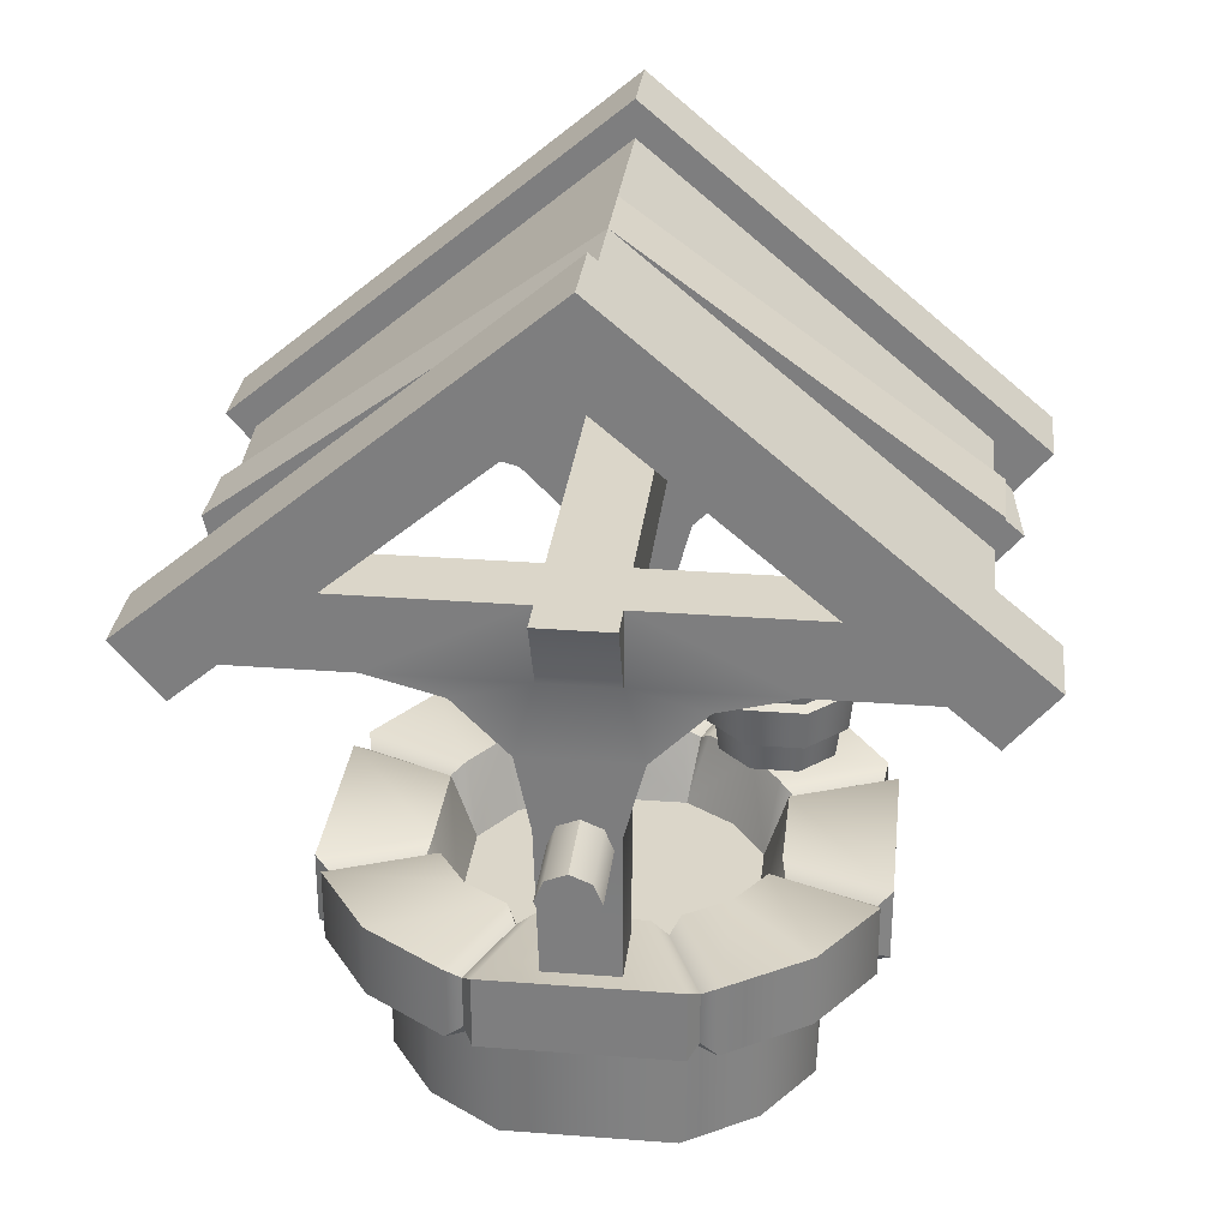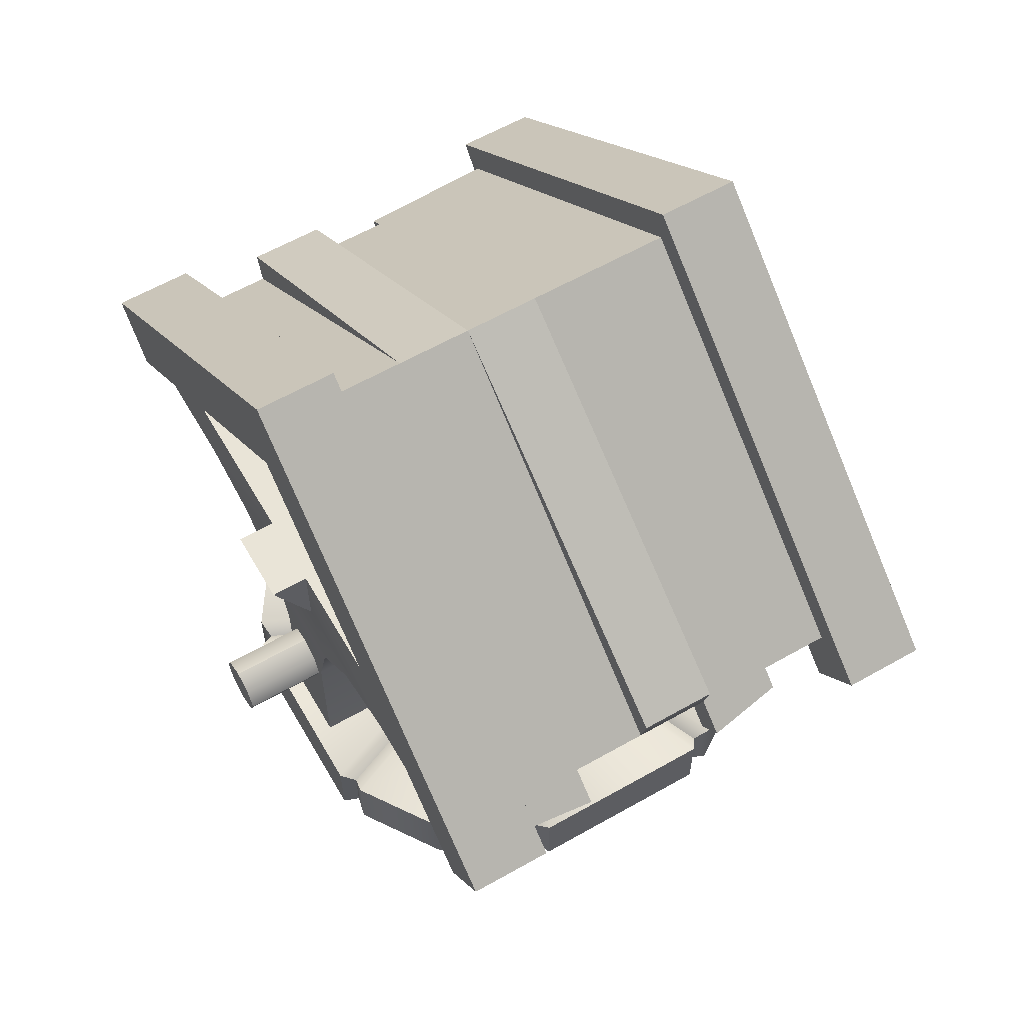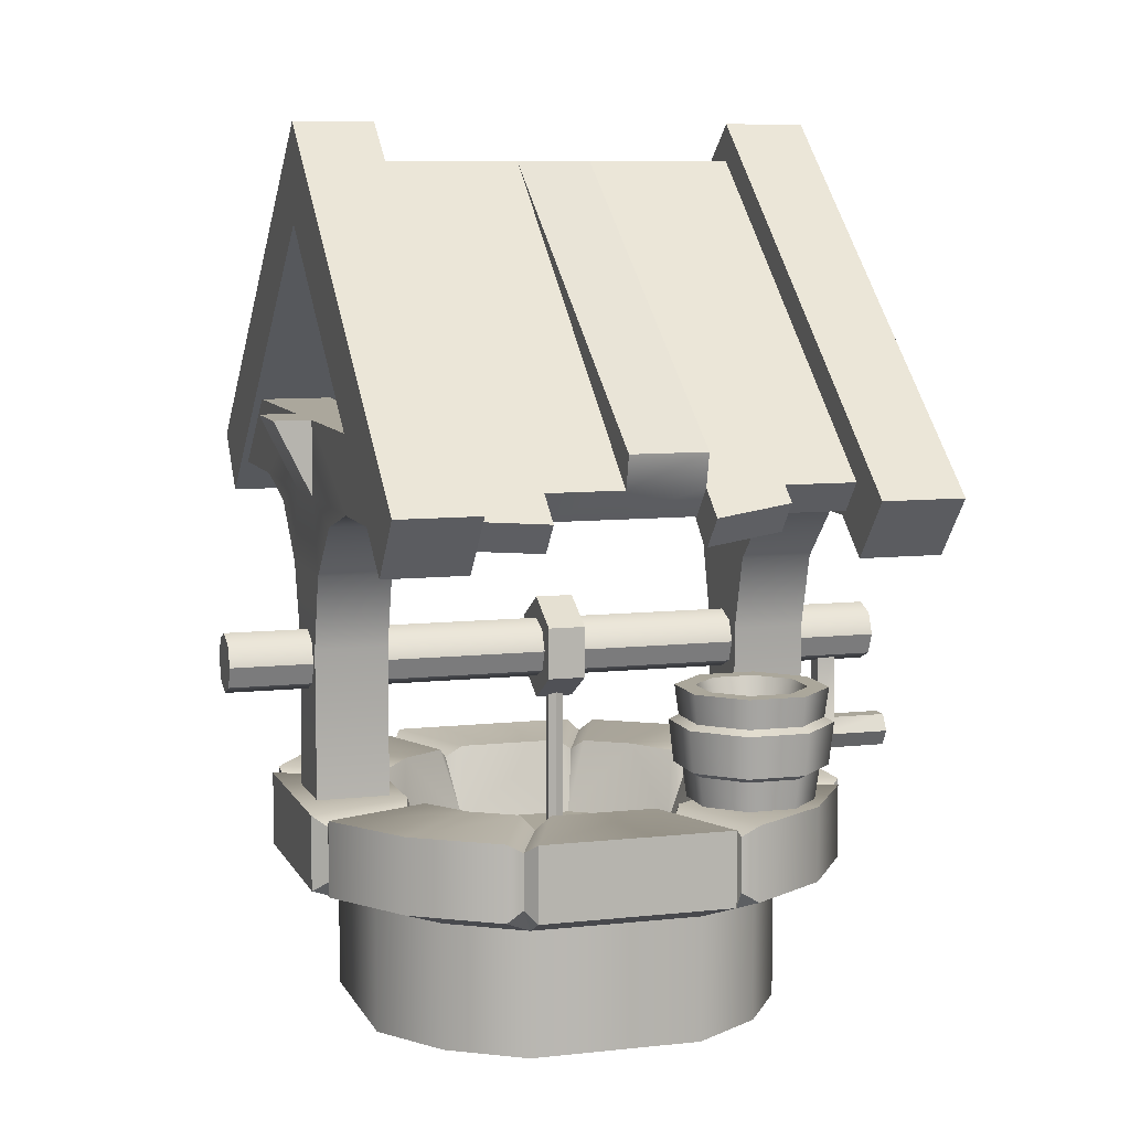
<metadata>
{"format":"obj","ext":"obj","renderer":"f3d","projection":"perspective","resolution":1024,"background":"white","views":[{"elev":29.7,"azim":-83.6,"up":"+Y"},{"elev":60.9,"azim":-30.1,"up":"+Y"},{"elev":8.2,"azim":-17.0,"up":"+Y"}]}
</metadata>
<code>
o building_well_red
v 2.1e-05 -2e-06 -0
v 0.08038 0.117 -0.194
v 0.1485 0.117 -0.1485
v 0.194 0.117 -0.08036
v 0.194 0.117 0.08036
v 0.1485 0.117 0.1485
v 0.08038 0.117 0.194
v -0.08034 0.117 0.194
v -0.1485 0.117 0.1485
v -0.194 0.117 0.08036
v -0.194 0.117 -0.08036
v -0.1485 0.117 -0.1485
v -0.08034 0.117 -0.194
v 0.1931 0.14 -0.193
v 0.1931 0.14 0.193
v -0.193 0.14 0.193
v -0.193 0.14 -0.193
v 0.1174 0.21 -0.1173
v 0.1174 0.21 0.1173
v -0.1173 0.21 0.1173
v -0.1173 0.21 -0.1173
v 0.1931 0.21 -0.193
v 0.1931 0.21 0.193
v -0.193 0.21 0.193
v -0.193 0.21 -0.193
v 2.7e-05 0.14 -0
v 0.09064 0.14 -0.255
v 0.1162 0.14 -0.2444
v 0.1 0.1496 -0.2414
v 0.2444 0.14 -0.1162
v 0.255 0.14 -0.09062
v 0.2414 0.1496 -0.09997
v 0.255 0.14 0.09061
v 0.2444 0.14 0.1162
v 0.2414 0.1496 0.09997
v 0.1162 0.14 0.2444
v 0.09064 0.14 0.255
v 0.1 0.1496 0.2414
v -0.09059 0.14 0.255
v -0.1162 0.14 0.2444
v -0.09994 0.1496 0.2414
v -0.2443 0.14 0.1162
v -0.2549 0.14 0.09061
v -0.2413 0.1496 0.09997
v -0.2549 0.14 -0.09062
v -0.2443 0.14 -0.1162
v -0.2413 0.1496 -0.09997
v -0.1162 0.14 -0.2444
v -0.09059 0.14 -0.255
v -0.09994 0.1496 -0.2414
v 0.07529 0.21 -0.1455
v 0.04966 0.21 -0.1561
v 0.06624 0.199 -0.1598
v 0.1561 0.21 -0.04964
v 0.1455 0.21 -0.07526
v 0.1599 0.199 -0.06621
v 0.1455 0.21 0.07526
v 0.1561 0.21 0.04963
v 0.1599 0.199 0.06621
v 0.04966 0.21 0.1561
v 0.07529 0.21 0.1455
v 0.06624 0.199 0.1598
v -0.07523 0.21 0.1455
v -0.04961 0.21 0.1561
v -0.06618 0.199 0.1598
v -0.156 0.21 0.04963
v -0.1454 0.21 0.07526
v -0.1598 0.199 0.06621
v -0.1454 0.21 -0.07526
v -0.156 0.21 -0.04964
v -0.1598 0.199 -0.06621
v -0.04961 0.21 -0.1561
v -0.07523 0.21 -0.1455
v -0.06618 0.199 -0.1598
v 0.09064 0.21 -0.255
v 0.1163 0.21 -0.2444
v 0.1 0.2004 -0.2414
v 0.2444 0.21 -0.1162
v 0.255 0.21 -0.09061
v 0.2414 0.2004 -0.09997
v 0.255 0.21 0.09061
v 0.2444 0.21 0.1162
v 0.2414 0.2004 0.09997
v 0.1163 0.21 0.2444
v 0.09064 0.21 0.255
v 0.1 0.2004 0.2414
v -0.09058 0.21 0.255
v -0.1162 0.21 0.2444
v -0.09994 0.2004 0.2414
v -0.2443 0.21 0.1162
v -0.2549 0.21 0.09061
v -0.2413 0.2004 0.09997
v -0.2549 0.21 -0.09061
v -0.2443 0.21 -0.1162
v -0.2413 0.2004 -0.09997
v -0.1162 0.21 -0.2444
v -0.09058 0.21 -0.255
v -0.09994 0.2004 -0.2414
v 0.05569 0.14 -0.1344
v 0.1029 0.14 -0.1028
v 0.1344 0.14 -0.05566
v 0.1344 0.14 0.05566
v 0.1029 0.14 0.1028
v 0.05569 0.14 0.1344
v -0.05563 0.14 0.1344
v -0.1028 0.14 0.1028
v -0.1343 0.14 0.05566
v -0.1343 0.14 -0.05566
v -0.1028 0.14 -0.1028
v -0.05563 0.14 -0.1344
v -0.315 0.336 0
v 0.315 0.336 0
v 0.2843 0.3199 -0.00875
v 0.2668 0.3199 -0.00875
v 0.2668 0.3199 0.00875
v 0.2843 0.3199 0.00875
v 0.2668 0.2366 -0.0175
v 0.3368 0.2366 -0.0175
v 0.2668 0.2215 -0.00875
v 0.3368 0.2215 -0.00875
v 0.2668 0.2215 0.00875
v 0.3368 0.2215 0.00875
v 0.2668 0.2366 0.0175
v 0.3368 0.2366 0.0175
v 0.2668 0.2518 0.00875
v 0.3368 0.2518 0.00875
v 0.2668 0.2518 -0.00875
v 0.3368 0.2518 -0.00875
v 4.3e-05 0.1249 -0.008083
v 4.3e-05 0.3091 -0.008083
v 0.007043 0.1249 -0.004041
v 0.007043 0.3091 -0.004041
v 0.007043 0.1249 0.004041
v 0.007043 0.3091 0.004041
v 4.3e-05 0.1249 0.008083
v 4.3e-05 0.3091 0.008083
v -0.006957 0.1249 0.004041
v -0.006957 0.3091 0.004041
v -0.006957 0.1249 -0.004041
v -0.006957 0.3091 -0.004041
v -0.315 0.336 -0.02781
v -0.315 0.3163 -0.01966
v -0.315 0.3082 0
v -0.315 0.3163 0.01966
v -0.315 0.336 0.02781
v -0.315 0.3557 0.01966
v -0.315 0.3638 0
v -0.315 0.3557 -0.01966
v 0.315 0.3163 -0.01966
v 0.315 0.336 -0.02781
v 0.315 0.3082 0
v 0.315 0.3163 0.01966
v 0.315 0.336 0.02781
v 0.315 0.3557 0.01966
v 0.315 0.3638 0
v 0.315 0.3557 -0.01966
v 0.2843 0.2518 0.00875
v 0.2843 0.2518 -0.00875
v -0.01745 0.336 -1e-06
v 0.01755 0.336 -1e-06
v 0.01755 0.3601 -0.04172
v 0.01755 0.3842 -1e-06
v 0.01755 0.3119 -0.04172
v 0.01755 0.2878 -1e-06
v 0.01755 0.3119 0.04171
v 0.01755 0.3601 0.04171
v -0.01745 0.3842 -1e-06
v -0.01745 0.3601 -0.04172
v -0.01745 0.3119 -0.04172
v -0.01745 0.2878 -1e-06
v -0.01745 0.3119 0.04171
v -0.01745 0.3601 0.04171
v 0.08038 -2e-06 -0.194
v 0.1485 -2e-06 -0.1485
v 0.194 -2e-06 -0.08036
v 0.194 -2e-06 0.08036
v 0.1485 -2e-06 0.1485
v 0.08038 -2e-06 0.194
v -0.08034 -2e-06 0.194
v -0.1485 -2e-06 0.1485
v -0.194 -2e-06 0.08036
v -0.194 -2e-06 -0.08036
v -0.1485 -2e-06 -0.1485
v -0.08034 -2e-06 -0.194
v 0.238 0.56 0.21
v -0.238 0.56 0.21
v 0.1698 0.56 0.21
v -0.1697 0.56 0.21
v -0.238 0.49 0.3015
v -0.1697 0.49 0.3015
v 0.1698 0.49 0.3015
v 0.238 0.49 0.3015
v 0.238 0.56 0.035
v -0.238 0.56 -0.035
v -0.1697 0.56 -0.035
v 0.238 0.56 -0.035
v -0.238 0.21 0.035
v -0.1697 0.21 0.035
v 0.238 0.21 -0.03501
v -0.238 0.35 0.035
v -0.238 0.49 0.175
v -0.238 0.56 0.035
v -0.238 0.49 -0.03497
v -0.238 0.42 0.05375
v -0.238 0.4713 0.105
v -0.1697 0.49 0.175
v -0.1697 0.35 0.035
v -0.1697 0.49 -0.03497
v -0.1697 0.56 0.035
v -0.1697 0.4713 0.105
v -0.1697 0.42 0.05375
v 0.1698 0.35 0.035
v 0.1698 0.49 0.175
v 0.1698 0.56 0.035
v 0.1698 0.42 0.05375
v 0.1698 0.4713 0.105
v 0.238 0.49 0.175
v 0.238 0.35 0.035
v 0.238 0.4713 0.105
v 0.238 0.42 0.05375
v 0.238 0.49 0.035
v 0.1698 0.49 0.035
v -0.238 0.49 0.035
v -0.1697 0.49 0.035
v -0.273 0.56 -0.035
v -0.273 0.56 0.035
v 0.273 0.56 -0.03501
v 0.273 0.56 0.035
v -0.238 0.56 -0.21
v -0.1697 0.56 -0.21
v -0.1697 0.49 -0.3016
v -0.238 0.49 -0.3016
v -0.1697 0.35 -0.03501
v -0.1697 0.49 -0.175
v -0.1697 0.42 -0.05377
v -0.1697 0.4713 -0.105
v -0.238 0.49 -0.175
v -0.2366 0.3492 -0.03929
v -0.238 0.4713 -0.105
v -0.238 0.42 -0.05377
v 0.1698 0.56 -0.21
v 0.238 0.56 -0.21
v 0.238 0.49 -0.3016
v 0.1698 0.49 -0.3016
v 0.1698 0.56 -0.03501
v 0.238 0.35 -0.03501
v 0.238 0.49 -0.175
v 0.238 0.42 -0.05377
v 0.238 0.4713 -0.105
v 0.1698 0.49 -0.175
v 0.1698 0.35 -0.03501
v 0.1698 0.4713 -0.105
v 0.1698 0.42 -0.05377
v 0.1698 0.49 -0.03501
v 0.238 0.49 -0.03501
v 0.1698 0.21 -0.03501
v 0.1698 0.21 0.03498
v 0.238 0.21 0.03498
v -0.1697 0.21 -0.03501
v -0.238 0.21 -0.03501
v -0.1697 0.511 -0.3754
v -0.1697 0.4574 -0.3304
v -0.1697 0.7345 0
v -0.245 0.511 -0.3754
v -0.245 0.4574 -0.3304
v -0.245 0.7345 0
v -0.245 0.511 0.3754
v -0.245 0.826 0
v -0.245 0.4574 0.3304
v -0.1697 0.511 0.3754
v -0.1697 0.826 0
v -0.1697 0.4574 0.3304
v 0.245 0.511 -0.3754
v 0.245 0.4574 -0.3304
v 0.245 0.7345 0
v 0.1698 0.511 -0.3754
v 0.1698 0.4574 -0.3304
v 0.1698 0.7345 0
v 0.1698 0.511 0.3754
v 0.1698 0.826 0
v 0.1698 0.4574 0.3304
v 0.245 0.511 0.3754
v 0.245 0.826 0
v 0.245 0.4574 0.3304
v -0.175 0.4942 -0.2992
v -0.105 0.4942 -0.2992
v -0.035 0.4942 -0.2992
v 0.035 0.4942 -0.2992
v 0.105 0.4762 -0.3207
v 0.175 0.4717 -0.3261
v 0.175 0.7453 0
v 0.105 0.7453 0
v -0.175 0.7453 0
v 0.175 0.4985 -0.3486
v 0.105 0.503 -0.3432
v 0.035 0.521 -0.3217
v -0.035 0.521 -0.3217
v -0.105 0.521 -0.3217
v -0.175 0.521 -0.3217
v 0.035 0.4807 -0.3153
v 0.035 0.5075 -0.3378
v -0.035 0.5515 -0.329
v -0.105 0.5515 -0.329
v 0.175 0.4942 0.2992
v 0.105 0.4942 0.2992
v 0.035 0.4942 0.2992
v -0.035 0.4942 0.2992
v -0.105 0.4942 0.2992
v -0.175 0.4762 0.3207
v -0.105 0.7453 0
v -0.035 0.7453 0
v 0.035 0.7453 0
v -0.175 0.503 0.3432
v -0.105 0.521 0.3217
v -0.035 0.521 0.3217
v 0.035 0.521 0.3217
v 0.105 0.521 0.3217
v 0.175 0.521 0.3217
v 0.175 0.791 0
v 0.105 0.791 0
v 0.035 0.791 0
v -0.035 0.791 0
v -0.105 0.791 0
v -0.175 0.791 0
v 0.105 0.4807 0.3153
v 0.035 0.4717 0.3261
v -0.105 0.4717 0.3261
v -0.105 0.4985 0.3486
v 0.035 0.4985 0.3486
v 0.105 0.5075 0.3378
v -0.035 0.5515 0.329
v 0.035 0.5515 0.329
v 0.147 0.21 0.14
v 0.1668 0.315 0.09231
v 0.1947 0.315 0.1202
v 0.1947 0.315 0.1598
v 0.1668 0.315 0.1877
v 0.1272 0.315 0.1877
v 0.09931 0.315 0.1598
v 0.09931 0.315 0.1202
v 0.1272 0.315 0.09231
v 0.2124 0.315 0.1129
v 0.1741 0.315 0.07462
v 0.2124 0.315 0.1671
v 0.1741 0.315 0.2054
v 0.1199 0.315 0.2054
v 0.08162 0.315 0.1671
v 0.08162 0.315 0.1129
v 0.1199 0.315 0.07462
v 0.147 0.287 0.14
v 0.1711 0.238 0.08188
v 0.1726 0.287 0.07825
v 0.2087 0.287 0.1144
v 0.2051 0.238 0.1159
v 0.2087 0.287 0.1656
v 0.2051 0.238 0.1641
v 0.1726 0.287 0.2017
v 0.1711 0.238 0.1981
v 0.1214 0.287 0.2017
v 0.1229 0.238 0.1981
v 0.08525 0.287 0.1656
v 0.08888 0.238 0.1641
v 0.08525 0.287 0.1144
v 0.08888 0.238 0.1159
v 0.1214 0.287 0.07825
v 0.1229 0.238 0.08188
v 0.1743 0.2427 0.07412
v 0.176 0.2823 0.07
v 0.217 0.2823 0.111
v 0.2129 0.2427 0.1127
v 0.217 0.2823 0.169
v 0.2129 0.2427 0.1673
v 0.176 0.2823 0.21
v 0.1743 0.2427 0.2059
v 0.118 0.2823 0.21
v 0.1197 0.2427 0.2059
v 0.077 0.2823 0.169
v 0.08112 0.2427 0.1673
v 0.077 0.2823 0.111
v 0.08112 0.2427 0.1127
v 0.118 0.2823 0.07
v 0.1197 0.2427 0.07412
v 0.1873 0.287 0.1233
v 0.1637 0.287 0.09975
v 0.1873 0.287 0.1567
v 0.1637 0.287 0.1803
v 0.1303 0.287 0.1803
v 0.1067 0.287 0.1567
v 0.1067 0.287 0.1233
v 0.1303 0.287 0.09975
v 0.1696 0.21 0.08551
v 0.2015 0.21 0.1174
v 0.2015 0.21 0.1626
v 0.1696 0.21 0.1945
v 0.1244 0.21 0.1945
v 0.09252 0.21 0.1626
v 0.09252 0.21 0.1174
v 0.1244 0.21 0.08551
f 175 4 5 176
f 173 2 3 174
f 183 12 13 184
f 182 11 12 183
f 2 13 49 27
f 180 9 10 181
f 179 8 9 180
f 181 10 11 182
f 177 6 7 178
f 176 5 6 177
f 178 7 8 179
f 174 3 4 175
f 33 31 79 81
f 14 28 76 22
f 48 17 25 96
f 17 46 94 25
f 39 37 85 87
f 42 16 24 90
f 16 40 88 24
f 12 11 46 17
f 7 6 15 36
f 13 12 17 48
f 11 10 43 45
f 3 2 28 14
f 102 58 54 101
f 9 8 40 16
f 4 3 14 30
f 10 9 16 42
f 8 7 37 39
f 43 91 93 45
f 6 5 34 15
f 30 14 22 78
f 5 4 31 33
f 15 34 82 23
f 36 15 23 84
f 27 49 97 75
f 110 73 21 109
f 18 51 99 100
f 72 52 75 97
f 108 70 66 107
f 54 58 81 79
f 19 57 102 103
f 18 55 78 22
f 52 72 110 99
f 60 64 87 85
f 20 63 105 106
f 19 61 84 23
f 99 110 26
f 66 70 93 91
f 21 69 108 109
f 105 64 60 104
f 20 67 90 24
f 21 73 96 25
f 51 18 22 76
f 101 55 18 100
f 107 67 20 106
f 63 20 24 88
f 57 19 23 82
f 104 61 19 103
f 27 29 2
f 29 28 2
f 30 32 4
f 32 31 4
f 33 35 5
f 35 34 5
f 36 38 7
f 38 37 7
f 39 41 8
f 41 40 8
f 42 44 10
f 44 43 10
f 45 47 11
f 47 46 11
f 48 50 13
f 50 49 13
f 51 53 99
f 53 52 99
f 54 56 101
f 56 55 101
f 57 59 102
f 59 58 102
f 60 62 104
f 62 61 104
f 63 65 105
f 65 64 105
f 66 68 107
f 68 67 107
f 69 71 108
f 71 70 108
f 72 74 110
f 74 73 110
f 94 46 47 95
f 95 47 45 93
f 33 81 83 35
f 35 83 82 34
f 85 37 38 86
f 86 38 36 84
f 97 49 50 98
f 98 50 48 96
f 76 28 29 77
f 77 29 27 75
f 88 40 41 89
f 89 41 39 87
f 79 31 32 80
f 80 32 30 78
f 91 43 44 92
f 92 44 42 90
f 69 21 25 94
f 51 76 77 53
f 53 77 75 52
f 54 79 80 56
f 56 80 78 55
f 57 82 83 59
f 59 83 81 58
f 60 85 86 62
f 62 86 84 61
f 63 88 89 65
f 65 89 87 64
f 66 91 92 68
f 68 92 90 67
f 69 94 95 71
f 71 95 93 70
f 72 97 98 74
f 26 102 101
f 26 100 99
f 26 101 100
f 26 105 104
f 26 103 102
f 26 104 103
f 26 108 107
f 26 106 105
f 26 107 106
f 26 109 108
f 26 110 109
f 141 150 149 142
f 142 149 151 143
f 143 151 152 144
f 144 152 153 145
f 145 153 154 146
f 146 154 155 147
f 147 155 156 148
f 148 156 150 141
f 125 157 116 115
f 158 127 114 113
f 158 128 118 117
f 127 125 115 114
f 125 123 157
f 117 118 120 119
f 119 120 122 121
f 121 122 124 123
f 118 128 126 124
f 157 126 128 158
f 123 124 126 157
f 117 119 121 123
f 129 130 132 131
f 131 132 134 133
f 133 134 136 135
f 135 136 138 137
f 137 138 140 139
f 139 140 130 129
f 111 141 142
f 111 142 143
f 111 143 144
f 111 144 145
f 111 145 146
f 111 146 147
f 111 147 148
f 111 148 141
f 112 149 150
f 112 151 149
f 112 152 151
f 112 153 152
f 112 154 153
f 112 155 154
f 112 156 155
f 112 150 156
f 2 173 184 13
f 157 158 113 116
f 127 117 123 125
f 120 118 124 122
f 127 158 117
f 167 162 161 168
f 168 161 163 169
f 169 163 164 170
f 170 164 165 171
f 171 165 166 172
f 172 166 162 167
f 160 161 162
f 160 163 161
f 160 164 163
f 160 165 164
f 160 166 165
f 160 162 166
f 159 167 168
f 159 168 169
f 159 169 170
f 159 170 171
f 159 171 172
f 159 172 167
f 1 173 174
f 1 174 175
f 1 175 176
f 1 176 177
f 1 177 178
f 1 178 179
f 1 179 180
f 1 180 181
f 1 181 182
f 1 182 183
f 1 183 184
f 1 184 173
f 74 98 96 73
f 190 206 209 188
f 192 217 193 185
f 187 214 213 191
f 188 209 202 186
f 206 210 224
f 214 209 224 222
f 186 202 201 189
f 210 211 224
f 214 193 196 245
f 194 203 225
f 220 218 246 248
f 218 212 257 258
f 218 258 199 246
f 202 209 195 194
f 207 198 259 233
f 204 205 223
f 240 204 223 203
f 222 224 208 254
f 223 201 202
f 222 213 214
f 200 207 211 204
f 204 211 210 205
f 205 210 206 201
f 212 218 220 215
f 215 220 219 216
f 216 219 217 213
f 207 200 197 198
f 193 217 221
f 216 213 222
f 205 201 223
f 211 207 233 235
f 209 206 224
f 217 219 221
f 219 220 221
f 215 253 251 212
f 215 216 222
f 185 193 214 187
f 254 208 195 245
f 245 195 209 214
f 203 223 226 225
f 223 202 226
f 202 194 225 226
f 228 221 255 227
f 193 221 228
f 196 193 228 227
f 255 196 227
f 231 234 237 232
f 232 237 194 229
f 230 195 234 231
f 238 233 259 260
f 208 234 195
f 233 238 240 235
f 235 240 239 236
f 236 239 237 234
f 194 237 203
f 238 200 204 240
f 236 234 208
f 237 239 203
f 239 240 203
f 224 211 235 208
f 235 236 208
f 229 194 195 230
f 243 247 250 244
f 244 250 245 241
f 242 196 247 243
f 251 246 199 256
f 255 247 196
f 246 251 253 248
f 248 253 252 249
f 249 252 250 247
f 245 250 254
f 222 254 253 215
f 249 247 255
f 250 252 254
f 252 253 254
f 221 220 248 255
f 248 249 255
f 241 245 196 242
f 197 200 238 260
f 257 212 251 256
f 206 190 189 201
f 213 217 192 191
f 261 271 263 262
f 262 263 266 265
f 265 266 268 264
f 264 268 271 261
f 262 265 264 261
f 267 268 266 269
f 269 266 263 272
f 272 263 271 270
f 270 271 268 267
f 269 272 270 267
f 273 283 275 274
f 274 275 278 277
f 277 278 280 276
f 276 280 283 273
f 274 277 276 273
f 279 280 278 281
f 281 278 275 284
f 284 275 283 282
f 282 283 280 279
f 281 284 282 279
f 297 298 303 302
f 288 287 297 296
f 287 286 298 297
f 286 285 299 298
f 299 324 323 298
f 297 322 321 296
f 296 321 320 295
f 295 320 319 294
f 290 291 292 289
f 289 292 312 288
f 288 312 311 287
f 287 311 310 286
f 286 310 293 285
f 290 289 295 294
f 289 300 301 295
f 296 295 301
f 288 296 301 300
f 289 288 300
f 303 323 322 302
f 298 323 303
f 322 297 302
f 314 313 328
f 308 307 315 314
f 307 306 316 315
f 305 304 318 317
f 318 319 320 317
f 317 320 321 316
f 315 322 323 314
f 314 323 324 313
f 309 293 310 308
f 308 310 311 307
f 307 311 312 306
f 306 312 292 305
f 305 292 291 304
f 309 327 328 313
f 326 325 330 329
f 317 316 329 330
f 306 305 325 326
f 308 314 328 327
f 309 308 327
f 316 306 326 329
f 305 317 330 325
f 332 321 322 331
f 316 321 332
f 322 315 331
f 315 316 332 331
f 352 343 342 353
f 353 342 344 355
f 355 344 345 357
f 357 345 346 359
f 359 346 347 361
f 361 347 348 363
f 337 336 385 386
f 363 348 349 365
f 365 349 343 352
f 334 335 342 343
f 335 336 344 342
f 336 337 345 344
f 337 338 346 345
f 338 339 347 346
f 339 340 348 347
f 340 341 349 348
f 335 334 384 383
f 334 341 390 384
f 340 339 388 389
f 338 337 386 387
f 336 335 383 385
f 341 340 389 390
f 339 338 387 388
f 398 366 351 391
f 354 351 367 370
f 397 364 366 398
f 362 360 376 378
f 396 362 364 397
f 353 355 371 369
f 395 360 362 396
f 361 363 379 377
f 394 358 360 395
f 356 354 370 372
f 393 356 358 394
f 364 362 378 380
f 392 354 356 393
f 355 357 373 371
f 391 351 354 392
f 363 365 381 379
f 382 381 368 367
f 380 379 381 382
f 378 377 379 380
f 376 375 377 378
f 374 373 375 376
f 372 371 373 374
f 370 369 371 372
f 367 368 369 370
f 359 361 377 375
f 351 366 382 367
f 352 353 369 368
f 360 358 374 376
f 365 352 368 381
f 357 359 375 373
f 366 364 380 382
f 358 356 372 374
f 350 383 384
f 350 385 383
f 350 386 385
f 350 387 386
f 350 388 387
f 350 389 388
f 350 390 389
f 350 384 390
f 333 391 392
f 333 392 393
f 333 393 394
f 333 394 395
f 333 395 396
f 333 396 397
f 333 397 398
f 333 398 391
f 341 334 343 349

</code>
